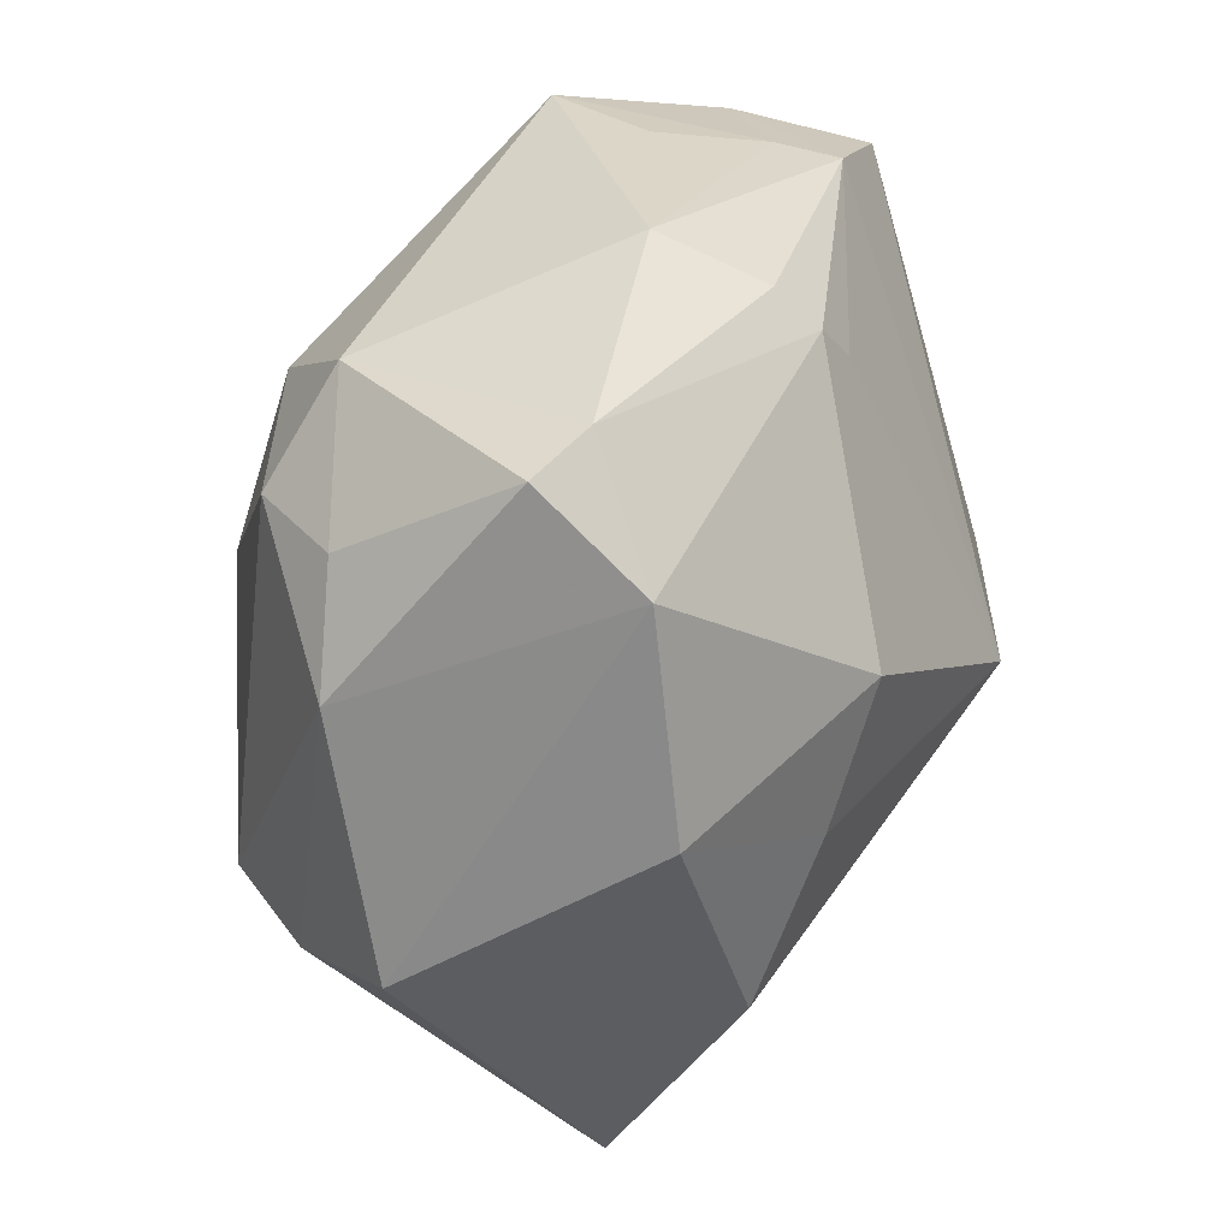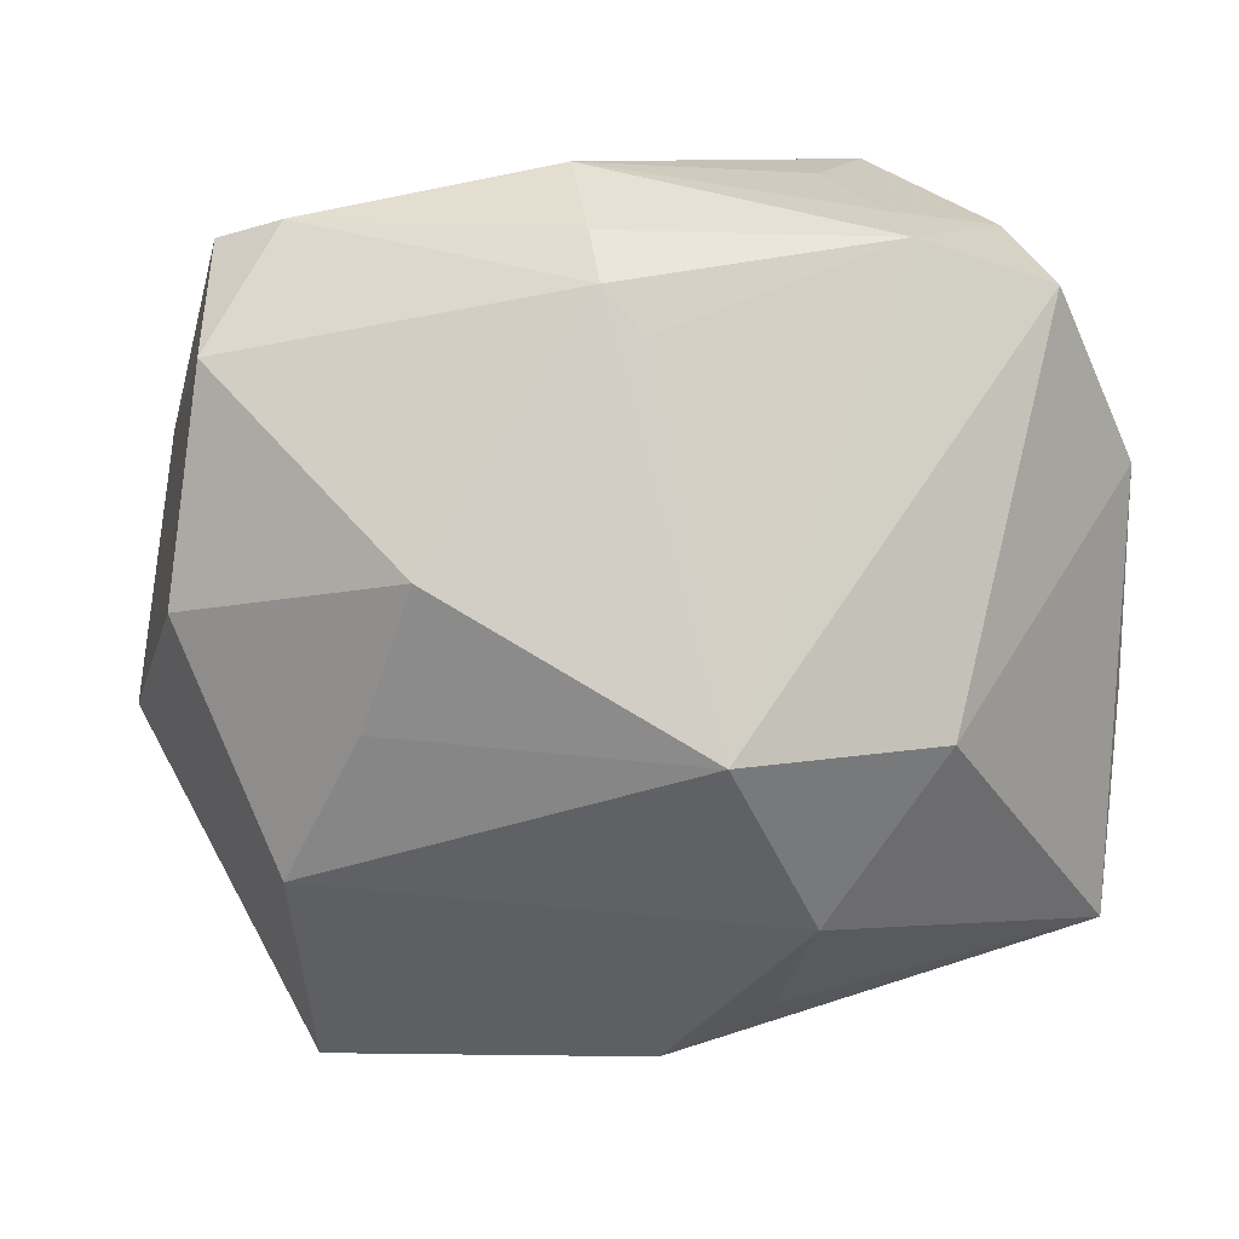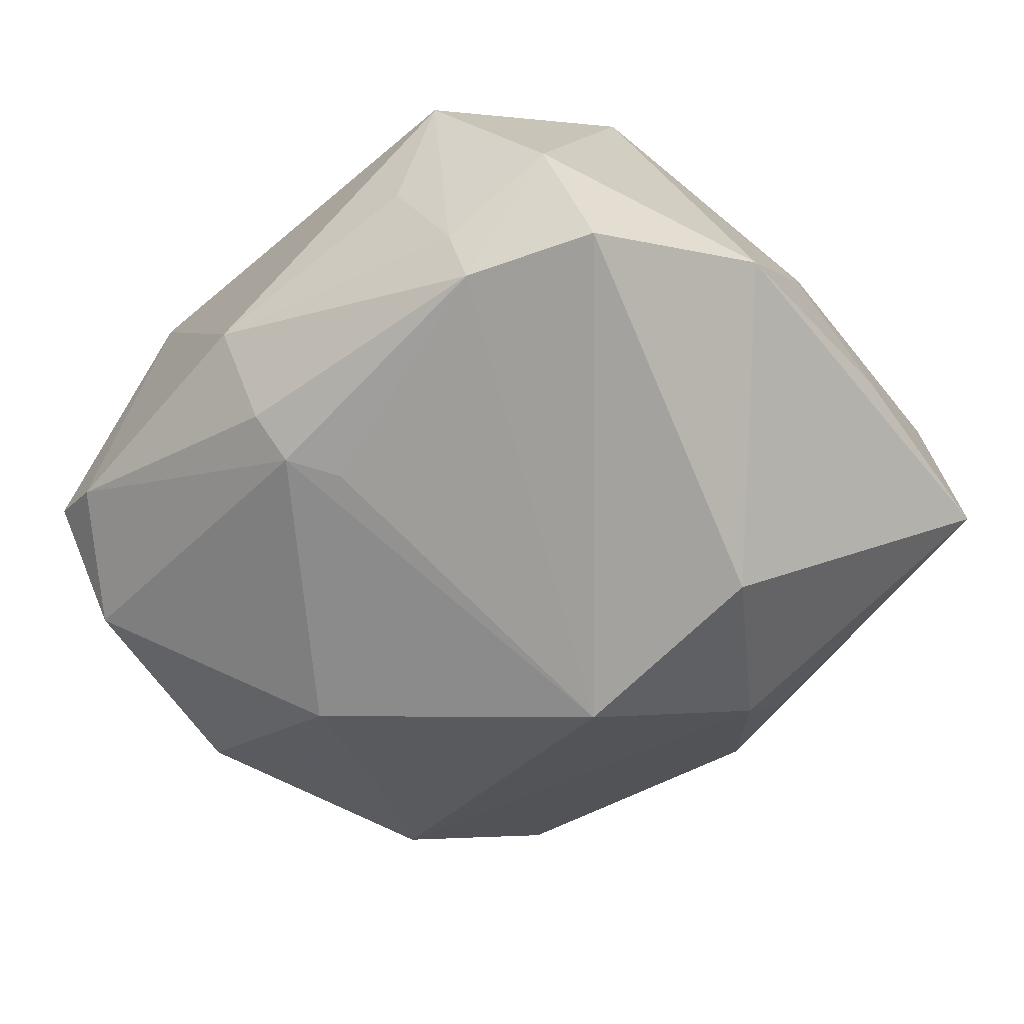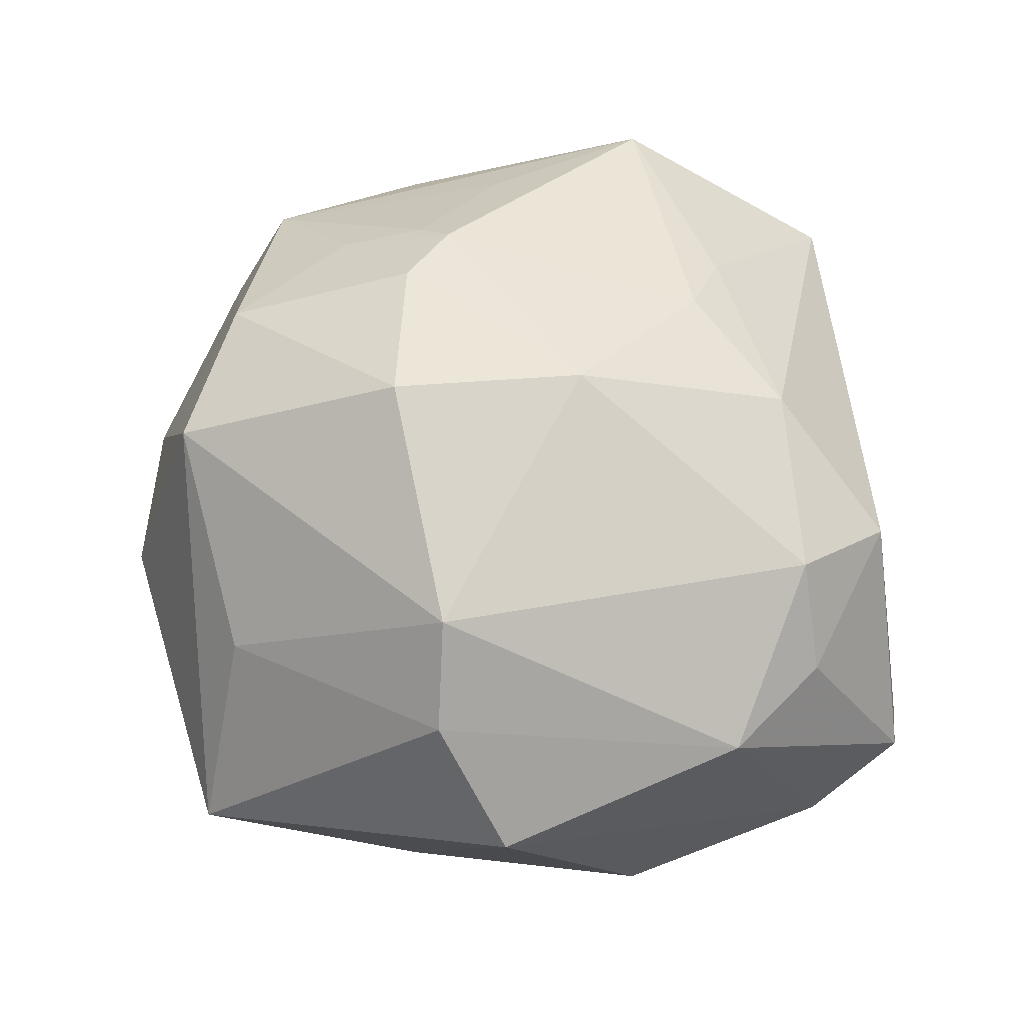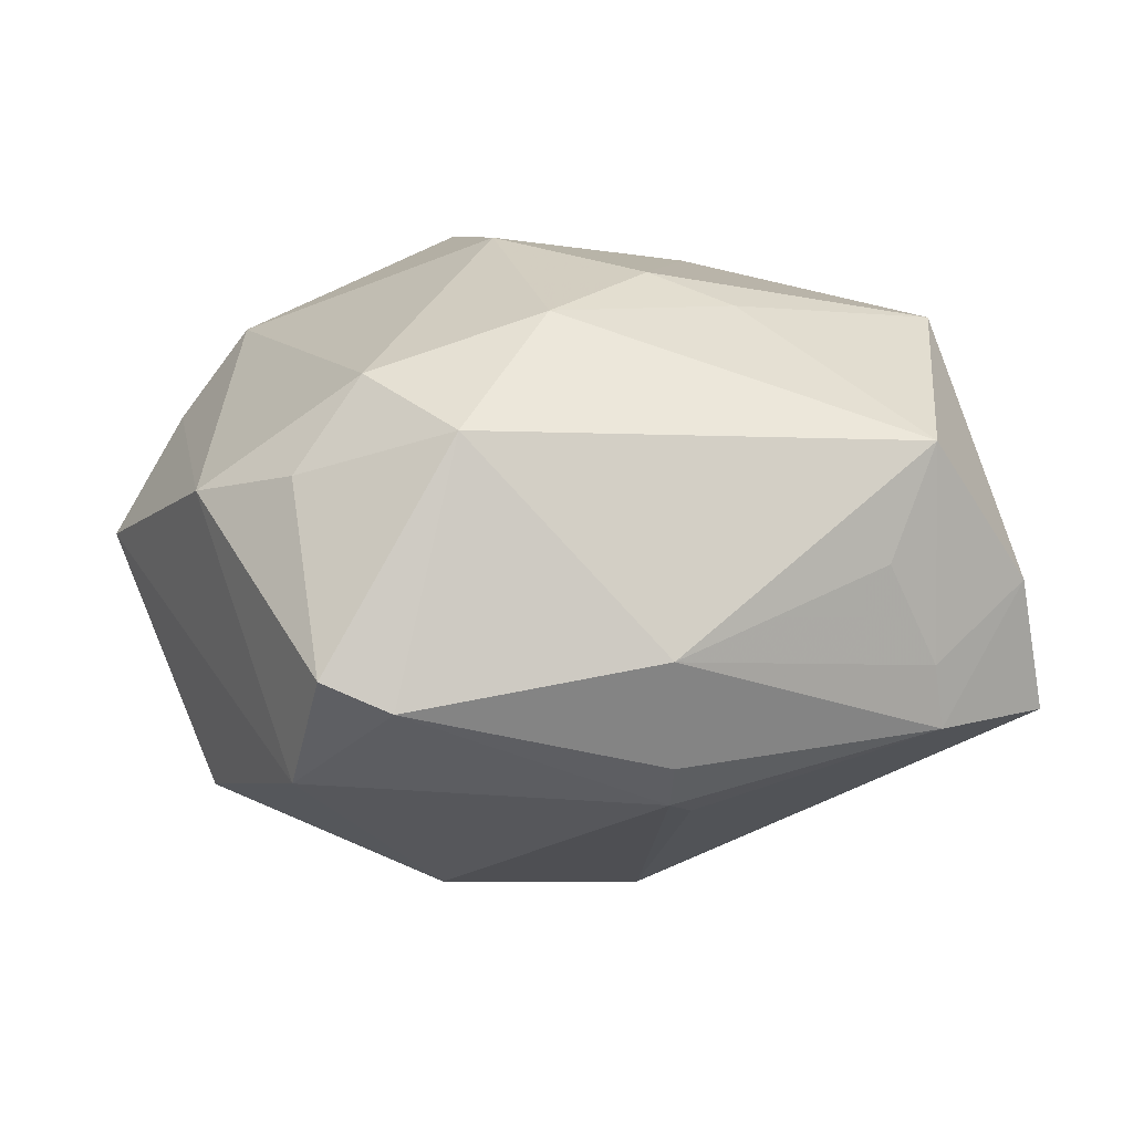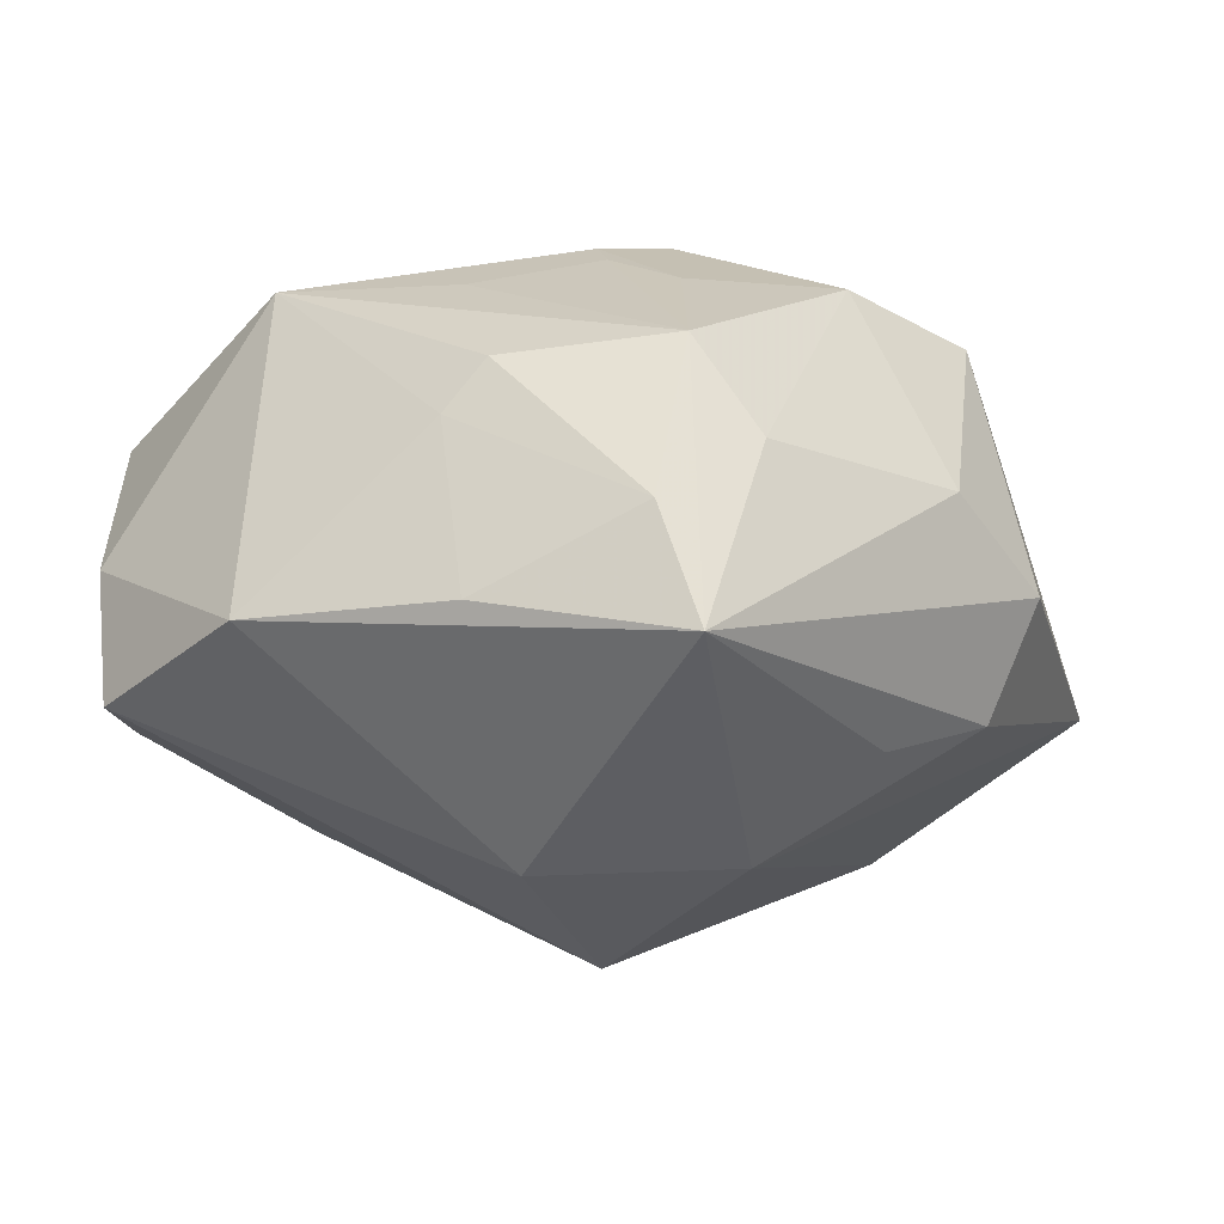
<metadata>
{"format":"obj","ext":"obj","renderer":"f3d","projection":"perspective","resolution":1024,"background":"white","views":[{"elev":34.3,"azim":110.3,"up":"+Y"},{"elev":16.4,"azim":180.0,"up":"+Y"},{"elev":-46.0,"azim":-140.7,"up":"+Z"},{"elev":52.4,"azim":79.1,"up":"+Z"},{"elev":5.4,"azim":161.4,"up":"+Z"},{"elev":-9.0,"azim":-68.1,"up":"+Z"}]}
</metadata>
<code>
v -0.03136 -0.02783 0.007348
v -0.007941 -0.01087 0.03149
v -0.03299 -0.02172 0.01655
v -0.04262 -0.02649 -0.01017
v 0.03745 -0.01581 0.01439
v 0.03524 0.03428 -0.006576
v -0.01299 -0.03212 -0.01686
v 0.03495 0.02382 0.01058
v -0.01618 -0.02105 -0.02672
v 0.003182 0.03644 -0.01557
v -0.02242 0.03667 -0.00725
v -0.01929 -0.01592 0.02521
v 0.01006 0.003863 0.03246
v -0.002224 -0.04338 -0.002451
v 0.004816 0.04066 -0.005316
v -0.04388 -0.006326 -0.006656
v 0.00863 -0.01483 0.03314
v 0.0008068 -0.03637 0.02145
v 0.04526 -0.0106 0.002996
v -0.02579 0.002008 0.0248
v 0.02804 -0.03997 -0.009903
v -0.0392 -0.002087 0.00986
v 0.002207 0.03265 -0.01957
v -0.02707 -0.004258 -0.02763
v 0.02918 -0.018 -0.0234
v -0.01683 0.03857 0.002416
v -0.0119 -0.02899 0.02471
v -0.002894 -0.03855 -0.01382
v 0.02199 -0.003504 -0.02739
v -0.007927 0.02274 0.02573
v -0.01693 -0.007994 0.02835
v -0.03013 0.01855 0.02464
v 0.02235 0.03377 0.01487
v -0.04395 0.01471 -0.007124
v -0.02377 0.03549 -0.01341
v 0.01988 -0.0344 0.008955
v -0.02142 0.03839 0.01352
v 0.0112 0.02503 0.02526
v -0.001516 0.02851 -0.02101
v -0.04092 -0.02172 0.00108
v 0.03566 0.02596 -0.01678
v -0.03623 0.03134 -0.01271
v 0.01728 0.01027 -0.03015
v 0.02835 0.02354 0.01964
v -0.01232 -0.0389 0.00555
v -0.0007455 0.01841 0.02891
v 0.04174 0.01395 0.008775
v -0.03738 -0.005561 0.01492
v -0.008069 -0.003877 -0.03479
v 0.029 0.03637 -0.009426
v -0.01355 -0.005591 0.03055
v 0.03853 0.004901 -0.02021
v 0.03101 -0.01407 0.02338
v -0.03261 0.03439 0.0001402
f 18 53 17
f 36 53 18
f 14 21 18
f 18 21 36
f 3 32 48
f 5 53 36
f 36 21 5
f 5 21 19
f 24 4 34
f 9 24 49
f 4 24 9
f 3 4 1
f 47 5 19
f 47 44 53
f 53 5 47
f 19 21 25
f 25 9 49
f 21 9 25
f 38 44 33
f 34 4 16
f 40 4 3
f 3 48 40
f 40 16 4
f 20 32 3
f 3 1 27
f 27 18 17
f 49 24 42
f 42 24 34
f 14 4 28
f 28 21 14
f 28 9 21
f 33 44 8
f 44 47 8
f 29 25 49
f 49 43 29
f 32 51 46
f 44 38 13
f 17 53 13
f 53 44 13
f 38 46 13
f 13 46 51
f 34 16 22
f 22 32 34
f 22 48 32
f 22 40 48
f 16 40 22
f 31 51 32
f 32 20 31
f 31 20 3
f 18 27 45
f 45 27 1
f 14 18 45
f 45 4 14
f 45 1 4
f 2 27 17
f 17 13 2
f 2 13 51
f 23 43 49
f 37 38 33
f 4 9 7
f 7 28 4
f 9 28 7
f 41 47 19
f 43 23 41
f 51 31 12
f 12 2 51
f 27 2 12
f 3 27 12
f 12 31 3
f 39 23 49
f 15 37 33
f 30 46 38
f 38 37 30
f 32 46 30
f 30 37 32
f 43 41 52
f 25 29 52
f 52 29 43
f 19 25 52
f 52 41 19
f 47 41 6
f 6 8 47
f 33 8 6
f 50 23 10
f 50 41 23
f 50 6 41
f 10 15 50
f 50 15 33
f 33 6 50
f 37 15 26
f 35 15 10
f 23 39 35
f 10 23 35
f 49 42 35
f 35 39 49
f 11 26 15
f 15 35 11
f 37 26 11
f 54 35 42
f 54 11 35
f 37 11 54
f 32 37 54
f 34 32 54
f 54 42 34

</code>
